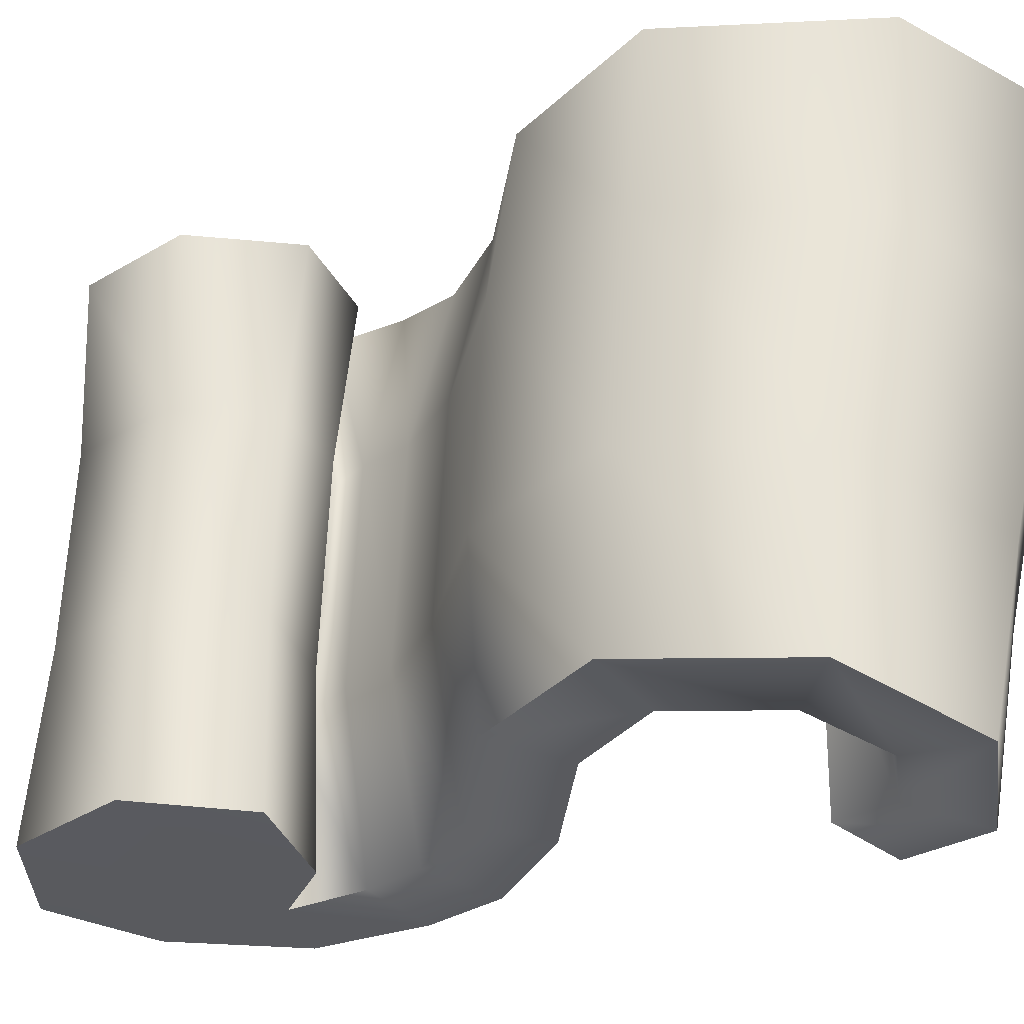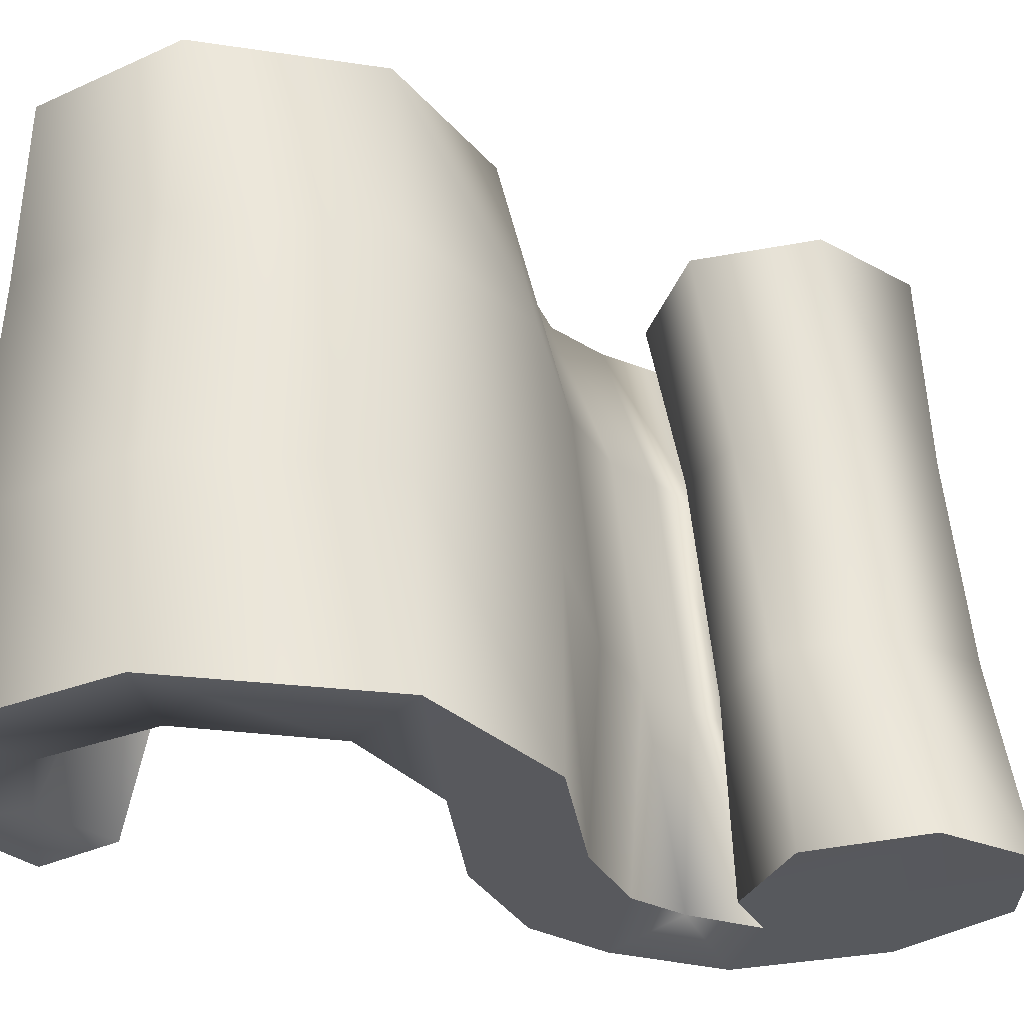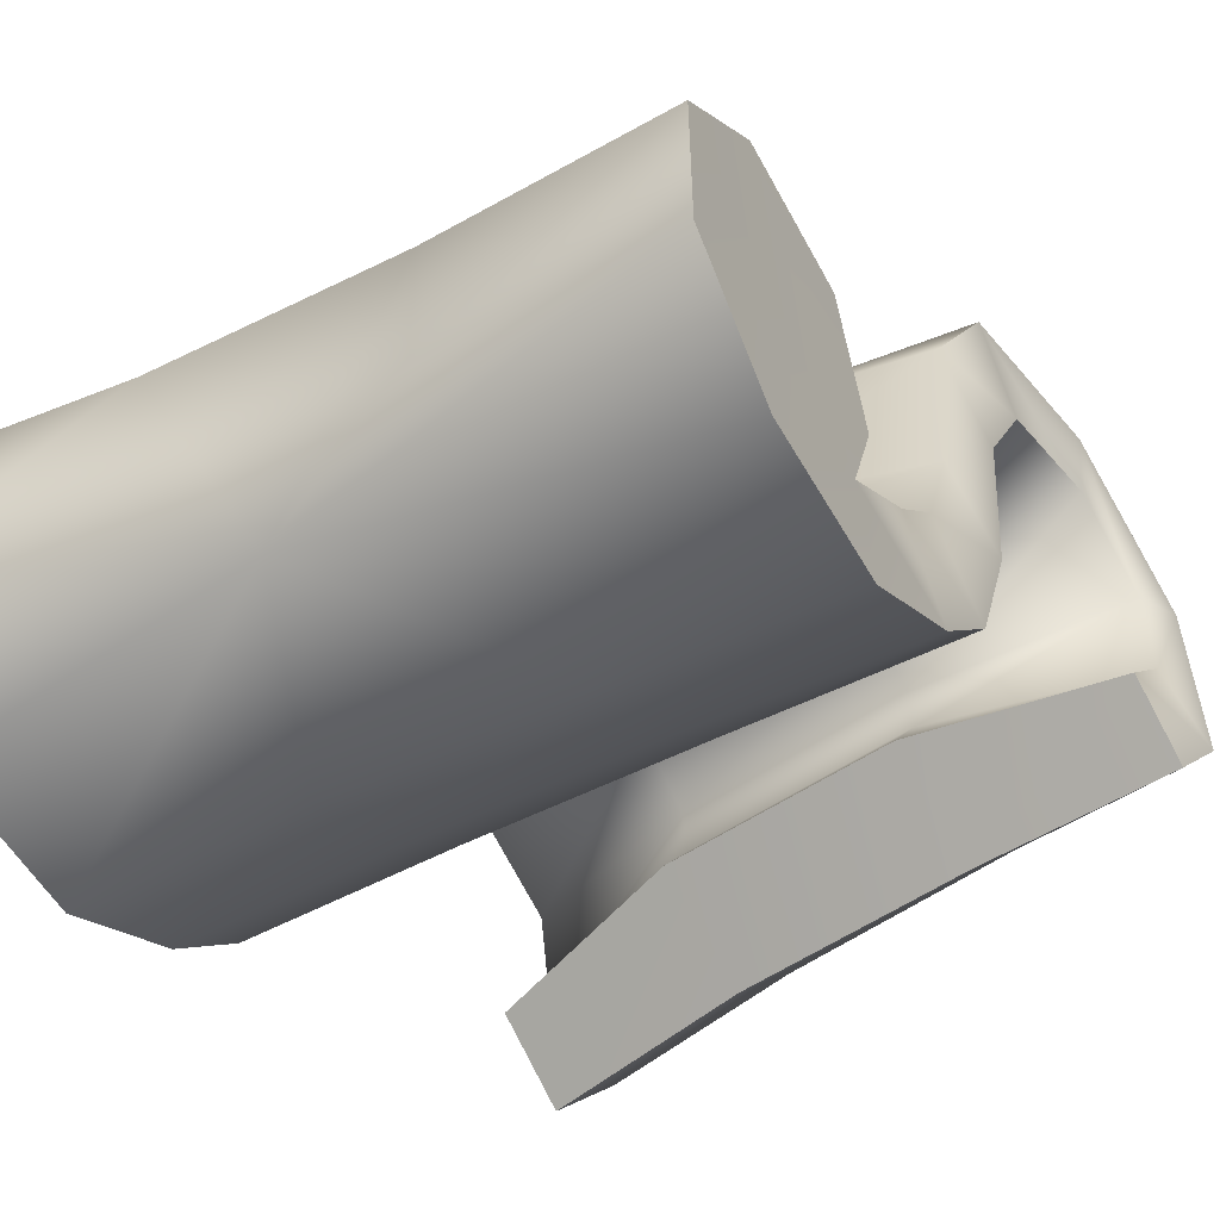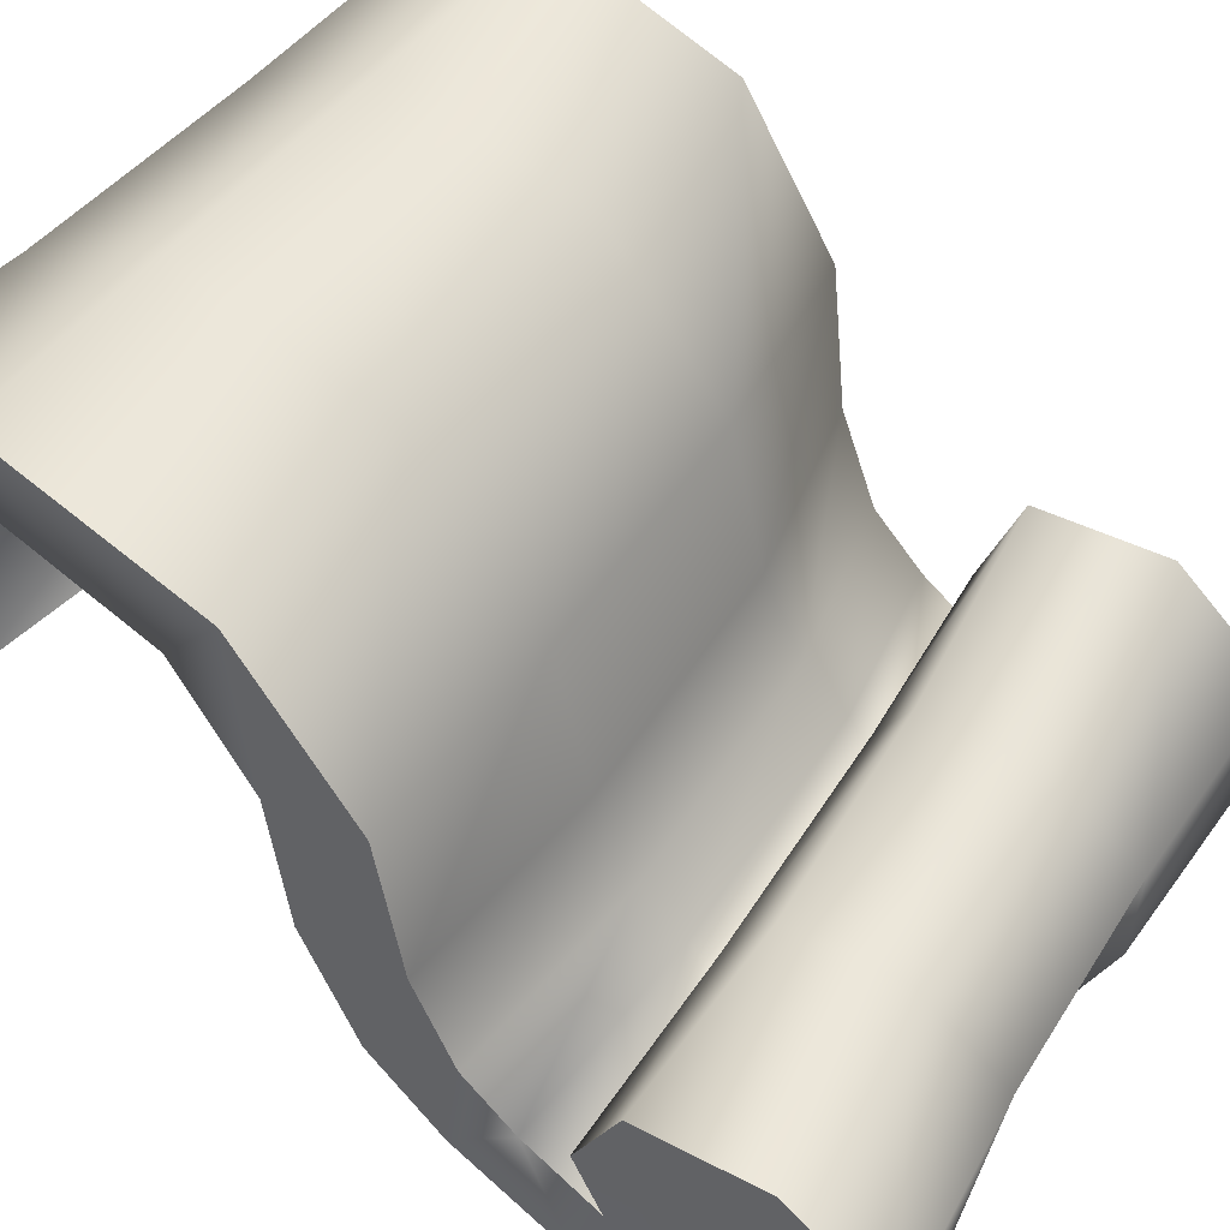
<metadata>
{"format":"obj","ext":"obj","renderer":"f3d","projection":"perspective","resolution":1024,"background":"white","views":[{"elev":58.4,"azim":-80.2,"up":"+Y"},{"elev":59.6,"azim":91.6,"up":"+Y"},{"elev":-51.0,"azim":-143.8,"up":"+Y"},{"elev":54.1,"azim":129.4,"up":"+Y"}]}
</metadata>
<code>
g TeaCakeIngList
v 11.73 1.675 14.47
v 11.72 1.418 15.49
v 11.71 -1.509 12.95
v 11.71 -0.9516 12.19
v 4.427 2.078 12.95
v 11.73 1.675 14.47
v 11.71 -0.9516 12.19
v 4.403 -0.06 11.11
v -5.634 2.161 12.74
v -5.658 0.1203 11.06
v -13.43 1.859 13.89
v -13.45 -0.5532 12.02
v -13.43 1.584 14.87
v -13.43 1.859 13.89
v -13.45 -0.5532 12.02
v -13.44 -1.148 12.74
v -13.44 -1.148 12.74
v -6.303 -0.7941 12.22
v -13.43 1.584 14.87
v 4.402 1.67 14.52
v -6.286 1.74 14.29
v 4.386 -0.9473 12.28
v 11.72 1.418 15.49
v 11.71 -1.509 12.95
v 11.72 6.827 13.69
v 11.72 7.349 14.58
v 4.419 6.08 12.49
v 11.72 6.827 13.69
v -5.642 5.911 12.33
v -13.44 6.454 13.27
v -13.43 7.011 14.12
v -13.44 6.454 13.27
v -6.291 6.769 13.7
v -13.43 7.011 14.12
v 4.397 6.912 13.87
v 11.72 7.349 14.58
v 11.63 10.2 8.154
v 11.62 11.16 8.341
v 4.324 9.111 8.16
v 11.63 10.2 8.154
v -5.732 8.802 8.405
v -13.52 9.518 8.767
v -13.52 10.54 8.945
v -13.52 9.518 8.767
v -6.386 10.37 8.709
v -13.52 10.54 8.945
v 4.298 10.63 8.45
v 11.62 11.16 8.341
v 11.3 8.631 0.784
v 11.25 9.418 0.1826
v 4.028 8.079 1.63
v 11.3 8.631 0.784
v -6.004 7.825 2.394
v -13.79 8.068 2.672
v -13.82 8.909 2.096
v -13.79 8.068 2.672
v -6.72 9.116 1.517
v -13.82 8.909 2.096
v 3.937 9.333 0.702
v 11.25 9.418 0.1826
v 11.03 2.944 -3.131
v 10.95 3.26 -4.056
v 3.751 2.873 -2.373
v 11.03 2.944 -3.131
v -6.258 2.771 -1.339
v -14.01 2.718 -0.6269
v -14.07 3.055 -1.512
v -14.01 2.718 -0.6269
v -7.028 3.289 -2.696
v -14.07 3.055 -1.512
v 3.605 3.376 -3.8
v 10.95 3.26 -4.056
v 10.95 -4.179 -4.212
v 10.86 -3.949 -5.149
v 3.623 -4.115 -3.872
v 10.95 -4.179 -4.212
v -6.379 -4.19 -2.77
v -14.08 -4.343 -1.587
v -14.15 -4.098 -2.484
v -14.08 -4.343 -1.587
v -7.159 -3.812 -4.142
v -14.15 -4.098 -2.484
v 3.466 -3.749 -5.318
v 10.86 -3.949 -5.149
v 10.76 -9.338 -6.431
v 10.67 -8.847 -7.255
v 3.41 -9.045 -6.251
v 10.76 -9.338 -6.431
v -6.584 -9.204 -5.08
v -14.25 -9.69 -3.646
v -14.32 -9.165 -4.436
v -14.25 -9.69 -3.646
v -7.361 -8.397 -6.273
v -14.32 -9.165 -4.436
v 3.255 -8.262 -7.521
v 10.67 -8.847 -7.255
v 10.48 -12.14 -9.332
v 10.4 -11.47 -9.964
v 3.132 -11.63 -9.051
v 10.48 -12.14 -9.332
v -6.853 -11.85 -7.817
v -14.51 -12.63 -6.367
v -14.56 -11.91 -6.973
v -14.51 -12.63 -6.367
v -7.614 -10.74 -8.711
v -14.56 -11.91 -6.973
v 2.993 -10.56 -10.02
v 10.4 -11.47 -9.964
v 9.964 -14.81 -13.94
v 9.937 -13.92 -14.07
v 2.664 -14.05 -13.16
v 9.964 -14.81 -13.94
v -7.315 -14.34 -11.9
v -15 -15.46 -10.81
v -15.01 -14.5 -10.94
v -15 -15.46 -10.81
v -7.998 -12.87 -12.03
v -15.01 -14.5 -10.94
v 2.605 -12.62 -13.37
v 9.937 -13.92 -14.07
v 9.165 -14.65 -19.88
v 9.198 -13.77 -19.58
v 1.94 -13.89 -18.56
v 9.165 -14.65 -19.88
v -8.026 -14.18 -17.2
v -15.75 -15.28 -16.41
v -15.71 -14.34 -16.12
v -15.75 -15.28 -16.41
v -8.617 -12.73 -16.65
v -15.71 -14.34 -16.12
v 1.972 -12.48 -18.1
v 9.198 -13.77 -19.58
v 8.604 -12.46 -23.5
v 8.746 -11.97 -22.55
v 1.486 -12.04 -21.54
v 8.604 -12.46 -23.5
v -8.493 -12.2 -20.24
v -16.33 -12.81 -20.07
v -16.18 -12.29 -19.16
v -16.33 -12.81 -20.07
v -8.921 -11.4 -18.7
v -16.18 -12.29 -19.16
v 1.68 -11.26 -20.07
v 8.746 -11.97 -22.55
v 8.594 -8.624 -23.56
v 8.738 -9.003 -22.6
v 1.479 -8.948 -21.58
v 8.594 -8.624 -23.56
v -8.501 -8.826 -20.29
v -16.34 -8.353 -20.13
v -16.18 -8.758 -19.21
v -16.34 -8.353 -20.13
v -8.926 -9.447 -18.72
v -16.18 -8.758 -19.21
v 1.676 -9.551 -20.09
v 8.738 -9.003 -22.6
v 9.093 -5.805 -20.37
v 9.126 -6.771 -20.07
v 1.87 -6.633 -19.04
v 9.093 -5.805 -20.37
v -8.094 -6.32 -17.66
v -15.82 -5.113 -16.85
v -15.77 -6.146 -16.56
v -15.82 -5.113 -16.85
v -8.683 -7.907 -17.11
v -15.77 -6.146 -16.56
v 1.903 -8.173 -18.58
v 9.126 -6.771 -20.07
v 9.706 -6.643 -15.98
v 9.589 -7.399 -16.79
v 2.34 -7.291 -15.7
v 9.706 -6.643 -15.98
v -7.599 -7.046 -14.13
v -15.17 -6.101 -12.22
v -15.27 -6.91 -12.98
v -15.17 -6.101 -12.22
v -8.421 -8.288 -15.26
v -15.27 -6.91 -12.98
v 2.137 -8.497 -16.94
v 9.589 -7.399 -16.79
v 9.81 -10.11 -15.17
v 9.679 -10.3 -16.11
v 2.429 -10.27 -15.02
v 9.81 -10.11 -15.17
v -7.509 -10.21 -13.44
v -15.07 -9.971 -11.4
v -15.18 -10.17 -12.3
v -15.07 -9.971 -11.4
v -8.354 -10.52 -14.78
v -15.18 -10.17 -12.3
v 2.202 -10.57 -16.47
v 9.679 -10.3 -16.11
v 11.71 -1.509 12.95
v 4.386 -0.9473 12.28
v 4.403 -0.06 11.11
v 11.71 -0.9516 12.19
v 2.429 -10.27 -15.02
v 2.202 -10.57 -16.47
v 9.679 -10.3 -16.11
v 9.81 -10.11 -15.17
v -6.303 -0.7941 12.22
v -5.658 0.1203 11.06
v -13.44 -1.148 12.74
v -13.45 -0.5532 12.02
v -15.07 -9.971 -11.4
v -15.18 -10.17 -12.3
v -8.354 -10.52 -14.78
v -7.509 -10.21 -13.44
v 13.4 1.902 13.52
v 13.36 -0.798 10.61
v 13.4 -3.343 14.03
v 13.39 0.8412 17.78
v 4.685 2.779 10.61
v 4.567 0.4779 8.897
v 13.36 -0.798 10.61
v 13.4 1.902 13.52
v -5.826 2.871 10.5
v -5.819 0.6664 8.942
v -14.87 2.163 12.84
v -14.91 -0.3073 10.53
v -14.86 1.076 16.63
v -14.87 -2.734 13.44
v -14.91 -0.3073 10.53
v -14.87 2.163 12.84
v -6.248 1.081 16.54
v -6.265 -2.798 13.13
v -14.87 -2.734 13.44
v -14.86 1.076 16.63
v 4.229 1.013 16.87
v 4.273 -2.95 13.22
v 13.39 0.8412 17.78
v 13.4 -3.343 14.03
v 13.39 6.33 12.82
v 13.4 8.535 16.58
v 4.659 4.894 10.37
v 13.39 6.33 12.82
v -5.815 4.723 10.3
v -14.88 5.82 12.33
v -14.86 8.043 15.66
v -14.88 5.82 12.33
v -6.268 7.98 15.72
v -14.86 8.043 15.66
v 4.251 8.123 15.98
v 13.4 8.535 16.58
v 13.29 9.209 7.909
v 13.32 13.31 8.71
v 4.533 6.809 7.59
v 13.29 9.209 7.909
v -5.847 6.492 7.863
v -14.96 8.291 8.599
v -14.94 12.39 9.298
v -14.96 8.291 8.599
v -6.393 12.69 9.233
v -14.94 12.39 9.298
v 4.209 12.95 8.997
v 13.32 13.31 8.71
v 13.01 7.739 1.353
v 12.85 11.19 -1.247
v 4.263 6.056 2.897
v 13.01 7.739 1.353
v -5.977 5.793 3.616
v -15.18 6.994 3.465
v -15.32 10.41 1.191
v -15.18 6.994 3.465
v -6.881 11.14 0.2984
v -15.32 10.41 1.191
v 3.813 11.36 -0.5816
v 12.85 11.19 -1.247
v 12.8 2.473 -1.914
v 12.45 4.002 -6.297
v 4.001 1.905 -0.1423
v 12.8 2.473 -1.914
v -6.087 1.8 0.8003
v -15.34 2.184 0.8326
v -15.62 3.654 -2.914
v -15.34 2.184 0.8326
v -7.355 4.26 -4.81
v -15.62 3.654 -2.914
v 3.436 4.347 -6.036
v 12.45 4.002 -6.297
v 12.75 -4.61 -2.625
v 12.36 -3.43 -7.332
v 3.822 -4.868 -1.55
v 12.75 -4.61 -2.625
v -6.122 -4.941 -0.5539
v -15.38 -4.809 0.1718
v -15.69 -3.723 -3.675
v -15.38 -4.809 0.1718
v -7.578 -3.059 -6.324
v -15.69 -3.723 -3.675
v 3.339 -2.993 -7.644
v 12.36 -3.43 -7.332
v 12.56 -10.29 -5.022
v 12.18 -7.795 -9.129
v 3.561 -10.44 -4.263
v 12.56 -10.29 -5.022
v -6.289 -10.59 -3.193
v -15.55 -10.71 -2.045
v -15.84 -8.437 -5.359
v -15.55 -10.71 -2.045
v -7.812 -7.007 -8.118
v -15.84 -8.437 -5.359
v 3.185 -6.863 -9.507
v 12.18 -7.795 -9.129
v 12.26 -13.48 -8.359
v 11.94 -9.968 -11.44
v 3.24 -13.53 -7.567
v 12.26 -13.48 -8.359
v -6.566 -13.74 -6.421
v -15.82 -14.07 -5.142
v -16.08 -10.83 -7.645
v -15.82 -14.07 -5.142
v -8.045 -8.878 -10.1
v -16.08 -10.83 -7.645
v 2.974 -8.685 -11.54
v 11.94 -9.968 -11.44
v 11.68 -16.56 -13.65
v 11.54 -12.13 -14.8
v 2.683 -16.35 -12.54
v 11.68 -16.56 -13.65
v -7.085 -16.63 -11.34
v -16.36 -17.32 -10.19
v -16.47 -13.32 -11.06
v -16.36 -17.32 -10.19
v -8.367 -12.39 -12.6
v -16.47 -13.32 -11.06
v 2.684 -12.13 -14.04
v 11.54 -12.13 -14.8
v 10.74 -16.37 -20.69
v -1.695 -15.27 -20.26
v 10.74 -16.37 -20.69
v -17.25 -17.11 -16.73
v -17.25 -17.11 -16.73
v 9.964 -13.39 -25.53
v 9.964 -13.39 -25.53
v -18.01 -13.78 -21.47
v -8.64 -13.35 -22.29
v -18.01 -13.78 -21.47
v 9.943 -7.892 -25.65
v 1.047 -8.017 -23.8
v 9.943 -7.892 -25.65
v -8.675 -7.897 -22.45
v -18.04 -7.581 -21.59
v -18.04 -7.581 -21.59
v 10.67 -3.985 -21.15
v 1.704 -4.342 -19.68
v 10.67 -3.985 -21.15
v -8.003 -4.036 -18.3
v -17.31 -3.196 -17.14
v -17.31 -3.196 -17.14
v 11.7 -9.1 -13.53
v 11.45 -4.525 -15.54
v 2.388 -4.841 -14.75
v 11.45 -4.525 -15.54
v -7.283 -4.603 -13.26
v -16.51 -3.917 -11.38
v -16.3 -9.395 -9.653
v -16.51 -3.917 -11.38
v 11.7 -9.1 -13.53
v 2.732 -8.364 -12.82
v -7.638 -8.375 -11.42
v -16.3 -9.395 -9.653
v 13.4 -3.343 14.03
v 13.36 -0.798 10.61
v 4.567 0.4779 8.897
v 4.273 -2.95 13.22
v -5.819 0.6664 8.942
v -6.265 -2.798 13.13
v -14.91 -0.3073 10.53
v -14.87 -2.734 13.44
f 221 222 223
f 323 324 333
f 324 323 312
f 311 312 323
f 312 311 300
f 299 300 311
f 300 299 288
f 287 288 299
f 288 287 276
f 275 276 287
f 276 275 264
f 263 264 275
f 264 263 252
f 251 252 263
f 252 251 240
f 239 240 251
f 240 239 224
f 221 224 239
f 224 221 223
f 333 338 323
f 338 344 323
f 350 323 344
f 323 350 357
f 358 357 350
f 9 8 10
f 8 9 5
f 29 5 9
f 5 29 27
f 41 27 29
f 27 41 39
f 53 39 41
f 39 53 51
f 65 51 53
f 51 65 63
f 77 63 65
f 63 77 75
f 89 75 77
f 75 89 87
f 101 87 89
f 87 101 99
f 113 99 101
f 99 113 111
f 64 75 76
f 75 64 63
f 52 63 64
f 63 52 51
f 40 51 52
f 51 40 39
f 28 39 40
f 39 28 27
f 6 27 28
f 27 6 5
f 7 5 6
f 5 7 8
f 172 183 184
f 183 172 171
f 160 171 172
f 171 160 159
f 148 159 160
f 159 148 147
f 136 147 148
f 147 136 135
f 124 135 136
f 135 124 123
f 112 123 124
f 123 112 111
f 100 111 112
f 111 100 99
f 88 99 100
f 99 88 87
f 76 87 88
f 87 76 75
f 125 111 113
f 111 125 123
f 137 123 125
f 123 137 135
f 149 135 137
f 135 149 147
f 161 147 149
f 147 161 159
f 173 159 161
f 159 173 171
f 185 171 173
f 171 185 183
f 126 113 114
f 113 126 125
f 138 125 126
f 125 138 137
f 150 137 138
f 137 150 149
f 162 149 150
f 149 162 161
f 174 161 162
f 161 174 173
f 186 173 174
f 173 186 185
f 11 10 12
f 10 11 9
f 30 9 11
f 9 30 29
f 42 29 30
f 29 42 41
f 54 41 42
f 41 54 53
f 66 53 54
f 53 66 65
f 78 65 66
f 65 78 77
f 90 77 78
f 77 90 89
f 102 89 90
f 89 102 101
f 114 101 102
f 101 114 113
f 220 218 219
f 217 219 218
f 219 217 238
f 237 238 217
f 238 237 250
f 249 250 237
f 250 249 262
f 261 262 249
f 262 261 274
f 273 274 261
f 274 273 286
f 285 286 273
f 286 285 298
f 297 298 285
f 298 297 310
f 309 310 297
f 310 309 322
f 321 322 309
f 218 214 217
f 213 217 214
f 217 213 237
f 235 237 213
f 237 235 249
f 247 249 235
f 249 247 261
f 259 261 247
f 261 259 273
f 271 273 259
f 273 271 285
f 283 285 271
f 285 283 297
f 295 297 283
f 297 295 309
f 307 309 295
f 309 307 321
f 319 321 307
f 214 215 213
f 216 213 215
f 213 216 235
f 236 235 216
f 235 236 247
f 248 247 236
f 247 248 259
f 260 259 248
f 259 260 271
f 272 271 260
f 271 272 283
f 284 283 272
f 283 284 295
f 296 295 284
f 295 296 307
f 308 307 296
f 307 308 319
f 320 319 308
f 321 319 330
f 320 330 319
f 330 320 331
f 322 321 332
f 330 332 321
f 332 330 336
f 337 336 330
f 336 337 343
f 342 343 337
f 343 342 349
f 348 349 342
f 349 348 356
f 355 356 348
f 356 355 361
f 360 361 355
f 361 360 327
f 359 327 360
f 327 359 328
f 337 330 342
f 340 342 330
f 342 340 348
f 346 348 340
f 348 346 355
f 353 355 346
f 355 353 360
f 327 325 361
f 362 361 325
f 361 362 356
f 325 326 362
f 359 360 354
f 353 354 360
f 354 353 347
f 346 347 353
f 347 346 341
f 340 341 346
f 341 340 335
f 330 335 340
f 335 330 331
f 226 227 225
f 228 225 227
f 225 228 241
f 242 241 228
f 241 242 253
f 254 253 242
f 253 254 265
f 266 265 254
f 265 266 277
f 278 277 266
f 277 278 289
f 290 289 278
f 289 290 301
f 302 301 290
f 301 302 313
f 314 313 302
f 313 314 325
f 326 325 314
f 230 226 229
f 225 229 226
f 229 225 243
f 241 243 225
f 243 241 255
f 253 255 241
f 255 253 267
f 265 267 253
f 267 265 279
f 277 279 265
f 279 277 291
f 289 291 277
f 291 289 303
f 301 303 289
f 303 301 315
f 313 315 301
f 315 313 327
f 325 327 313
f 232 230 231
f 229 231 230
f 231 229 244
f 243 244 229
f 244 243 256
f 255 256 243
f 256 255 268
f 267 268 255
f 268 267 280
f 279 280 267
f 280 279 292
f 291 292 279
f 292 291 304
f 303 304 291
f 304 303 316
f 315 316 303
f 316 315 328
f 327 328 315
f 24 23 22
f 20 22 23
f 22 20 18
f 21 18 20
f 18 21 19
f 33 19 21
f 19 33 34
f 45 34 33
f 34 45 46
f 57 46 45
f 46 57 58
f 69 58 57
f 58 69 70
f 81 70 69
f 70 81 82
f 93 82 81
f 82 93 94
f 105 94 93
f 17 18 19
f 69 83 81
f 83 69 71
f 57 71 69
f 71 57 59
f 45 59 57
f 59 45 47
f 33 47 45
f 47 33 35
f 21 35 33
f 35 21 20
f 71 84 83
f 84 71 72
f 59 72 71
f 72 59 60
f 47 60 59
f 60 47 48
f 35 48 47
f 48 35 36
f 20 36 35
f 36 20 23
f 177 191 189
f 191 177 179
f 165 179 177
f 179 165 167
f 153 167 165
f 167 153 155
f 141 155 153
f 155 141 143
f 129 143 141
f 143 129 131
f 117 131 129
f 131 117 119
f 105 119 117
f 119 105 107
f 93 107 105
f 107 93 95
f 81 95 93
f 95 81 83
f 179 192 191
f 192 179 180
f 167 180 179
f 180 167 168
f 155 168 167
f 168 155 156
f 143 156 155
f 156 143 144
f 131 144 143
f 144 131 132
f 119 132 131
f 132 119 120
f 107 120 119
f 120 107 108
f 95 108 107
f 108 95 96
f 83 96 95
f 96 83 84
f 94 105 106
f 117 106 105
f 106 117 118
f 129 118 117
f 118 129 130
f 141 130 129
f 130 141 142
f 153 142 141
f 142 153 154
f 165 154 153
f 154 165 166
f 177 166 165
f 166 177 178
f 189 178 177
f 178 189 190
f 176 187 188
f 187 176 175
f 164 175 176
f 175 164 163
f 152 163 164
f 163 152 151
f 140 151 152
f 151 140 139
f 128 139 140
f 139 128 127
f 116 127 128
f 127 116 115
f 104 115 116
f 115 104 103
f 92 103 104
f 103 92 91
f 80 91 92
f 91 80 79
f 68 79 80
f 79 68 67
f 56 67 68
f 67 56 55
f 44 55 56
f 55 44 43
f 32 43 44
f 43 32 31
f 14 31 32
f 31 14 13
f 15 13 14
f 13 15 16
f 170 181 182
f 181 170 169
f 158 169 170
f 169 158 157
f 146 157 158
f 157 146 145
f 134 145 146
f 145 134 133
f 122 133 134
f 133 122 121
f 110 121 122
f 121 110 109
f 98 109 110
f 109 98 97
f 86 97 98
f 97 86 85
f 74 85 86
f 85 74 73
f 62 73 74
f 73 62 61
f 50 61 62
f 61 50 49
f 38 49 50
f 49 38 37
f 26 37 38
f 37 26 25
f 2 25 26
f 25 2 1
f 3 1 2
f 1 3 4
f 210 211 209
f 212 209 211
f 209 212 233
f 234 233 212
f 233 234 245
f 246 245 234
f 245 246 257
f 258 257 246
f 257 258 269
f 270 269 258
f 269 270 281
f 282 281 270
f 281 282 293
f 294 293 282
f 293 294 305
f 306 305 294
f 305 306 317
f 318 317 306
f 317 318 329
f 334 329 318
f 345 351 352
f 351 345 318
f 339 318 345
f 318 339 334
f 203 204 201
f 202 201 204
f 201 202 194
f 195 194 202
f 194 195 193
f 196 193 195
f 207 205 206
f 205 207 208
f 198 208 207
f 208 198 197
f 199 197 198
f 197 199 200
f 365 363 364
f 363 365 366
f 367 366 365
f 366 367 368
f 369 368 367
f 368 369 370

</code>
